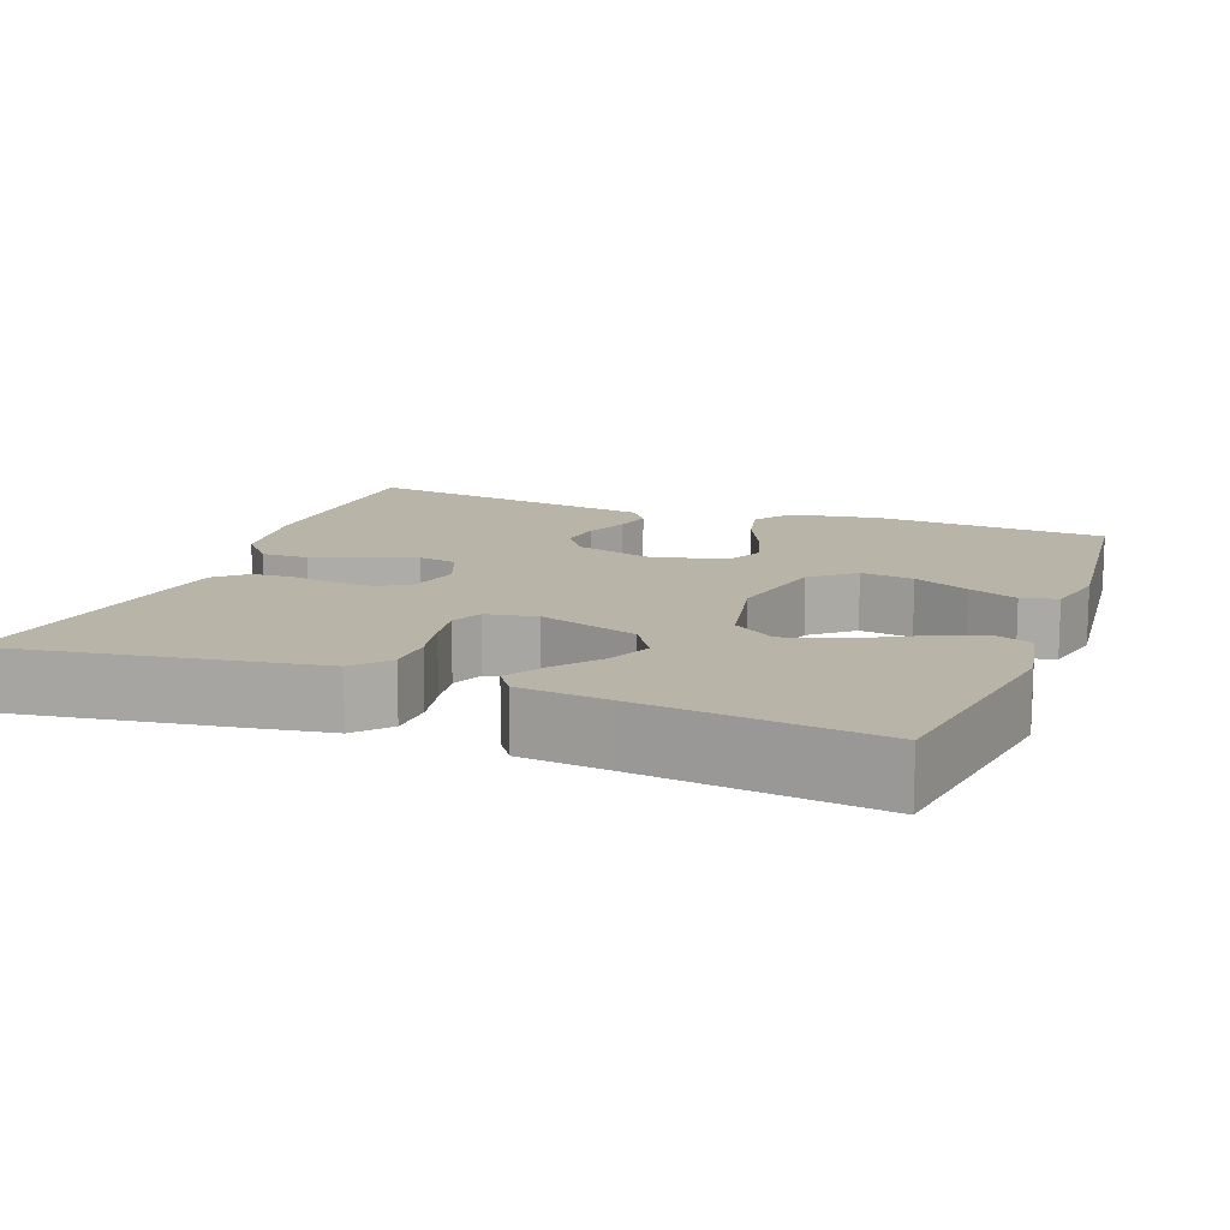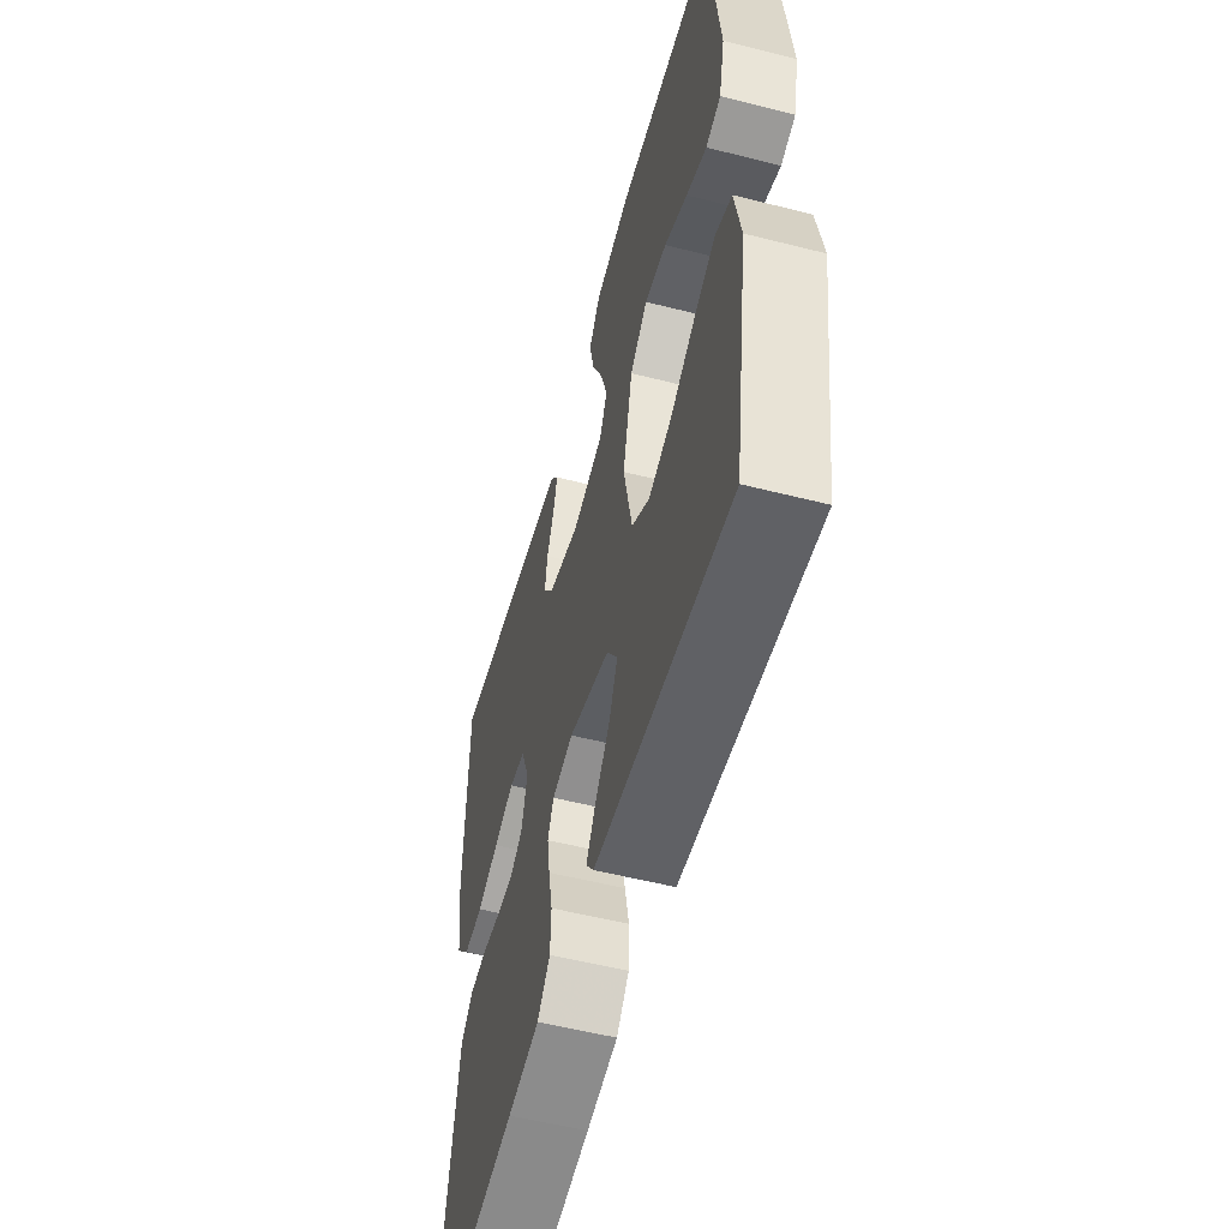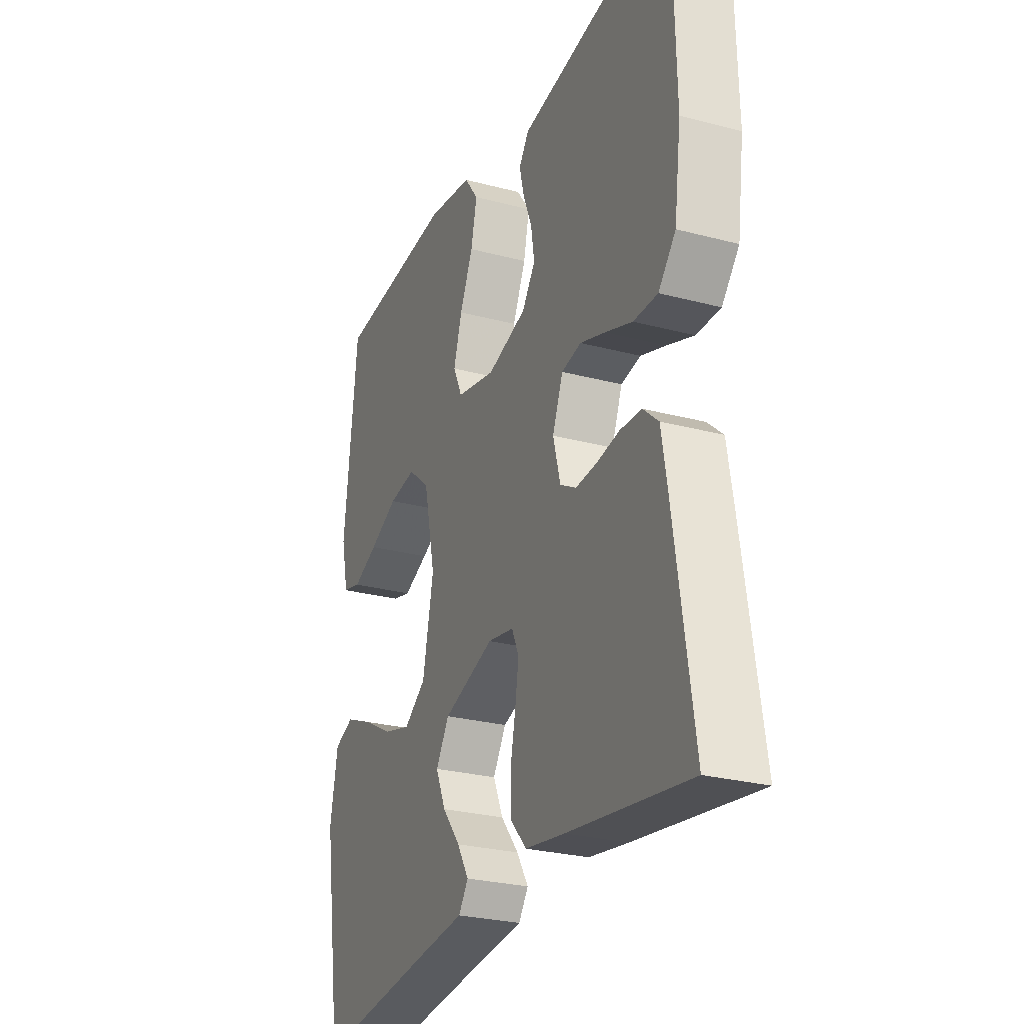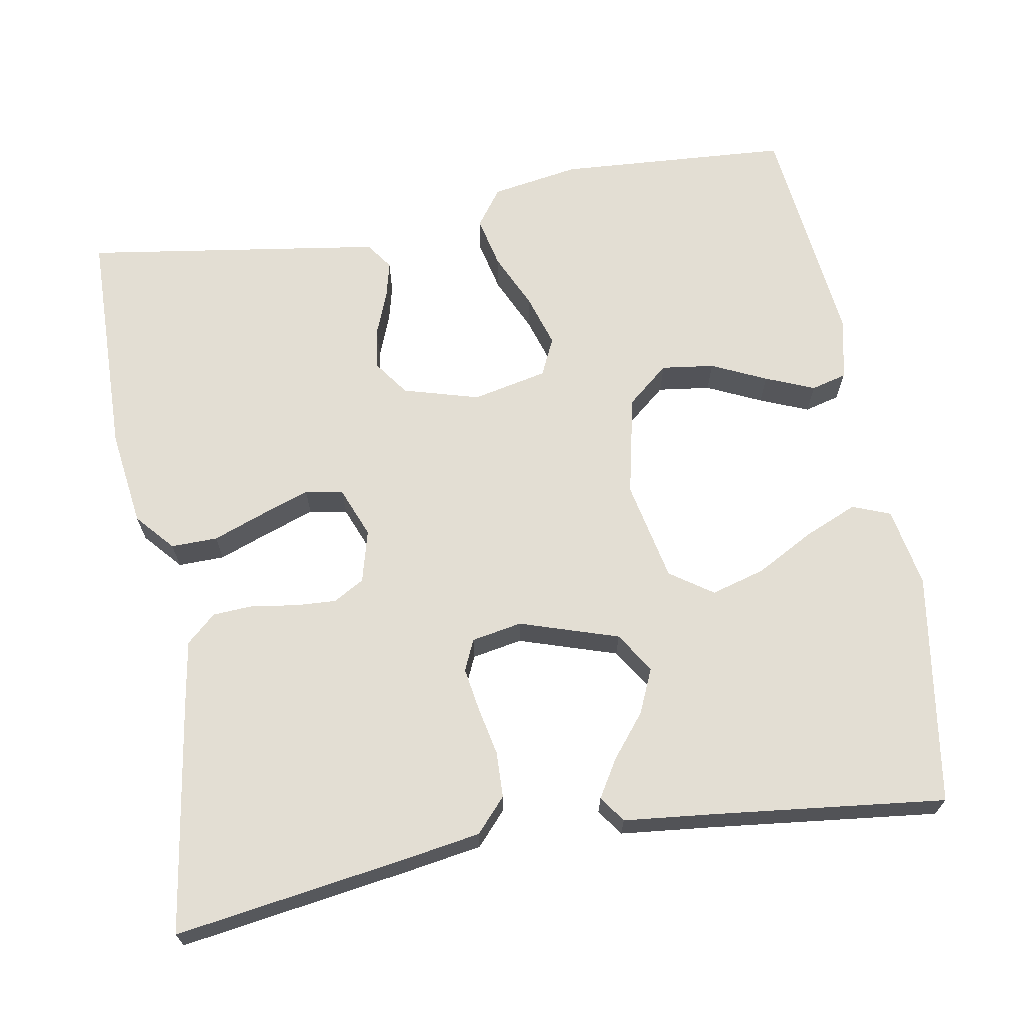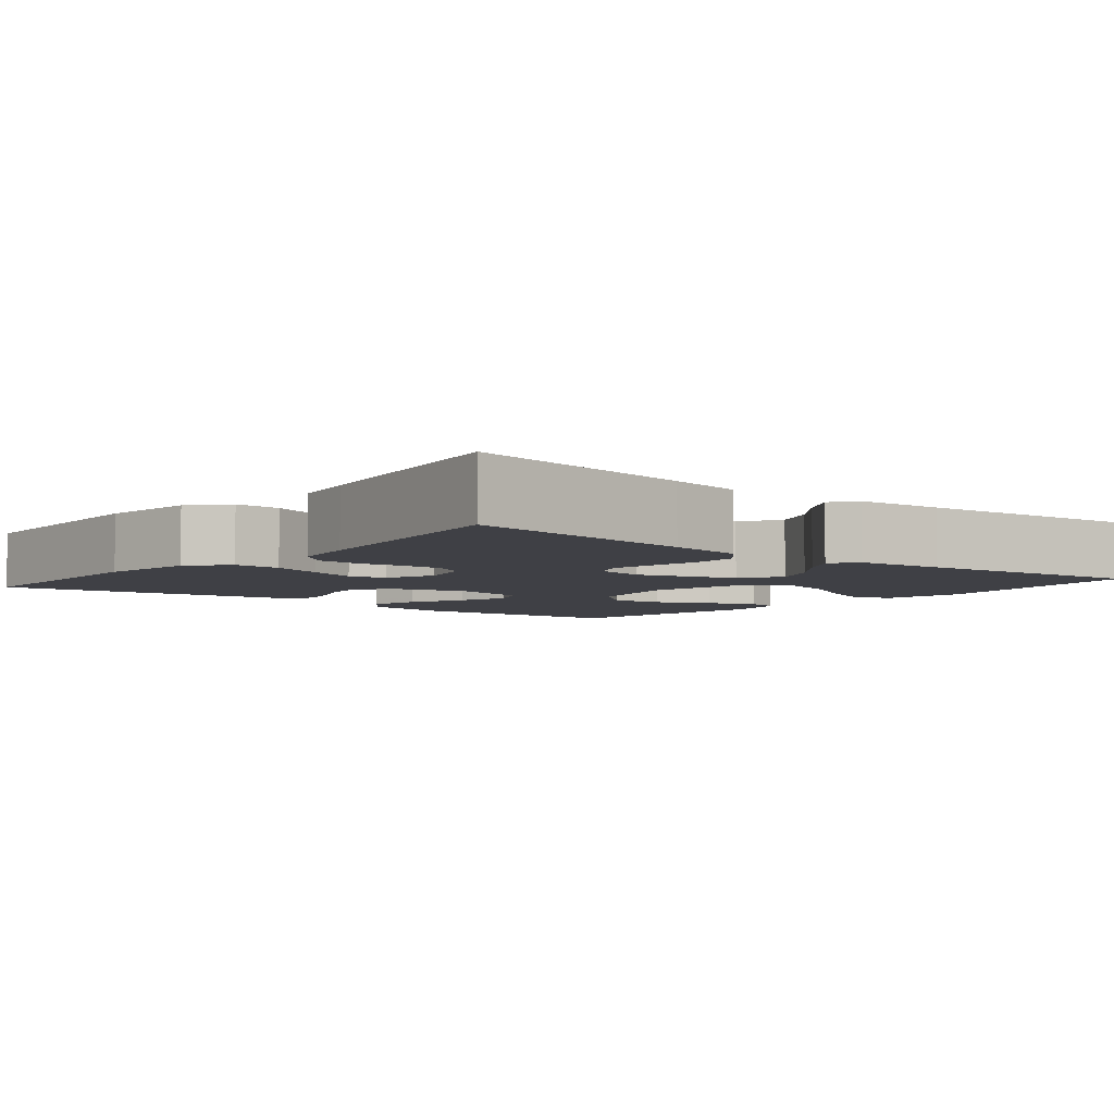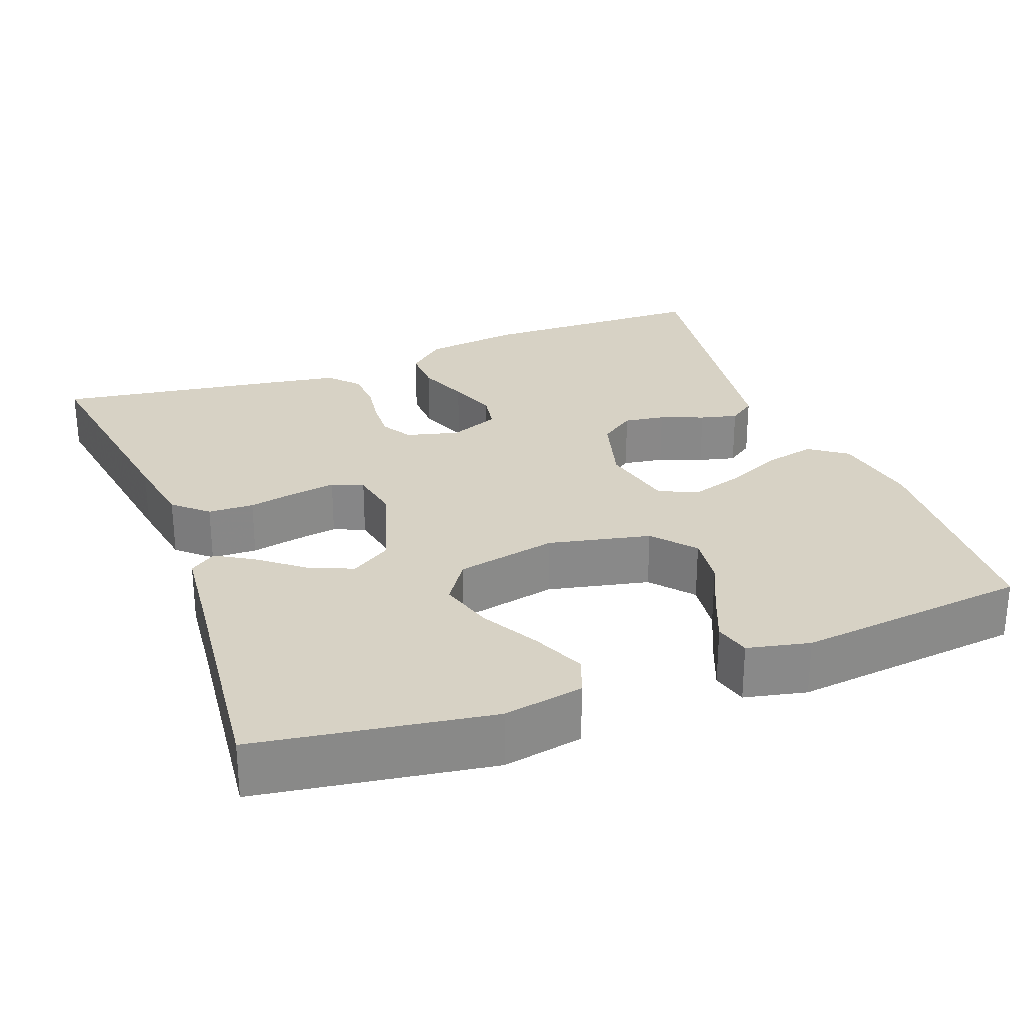
<metadata>
{"format":"obj","ext":"obj","renderer":"f3d","projection":"perspective","resolution":1024,"background":"white","views":[{"elev":13.1,"azim":-159.4,"up":"+Y"},{"elev":-55.0,"azim":-105.0,"up":"+Z"},{"elev":-27.0,"azim":67.7,"up":"+Z"},{"elev":67.2,"azim":170.0,"up":"+Y"},{"elev":-5.2,"azim":140.4,"up":"+Y"},{"elev":27.3,"azim":-110.9,"up":"+Y"}]}
</metadata>
<code>
v 0.5 0.07 0.5
v 0.506 0.07 0.2
v 0.489 0.07 0.075
v 0.446 0.07 0.026
v 0.386 0.07 0.027
v 0.319 0.07 0.052
v 0.256 0.07 0.074
v 0.207 0.07 0.065
v 0.181 0.07 0
v 0.199 0.07 -0.068
v 0.239 0.07 -0.091
v 0.292 0.07 -0.088
v 0.349 0.07 -0.079
v 0.402 0.07 -0.082
v 0.44 0.07 -0.116
v 0.454 0.07 -0.2
v 0.5 0.07 -0.5
v 0.2 0.07 -0.455
v 0.102 0.07 -0.439
v 0.063 0.07 -0.396
v 0.061 0.07 -0.337
v 0.074 0.07 -0.274
v 0.083 0.07 -0.218
v 0.065 0.07 -0.178
v 0 0.07 -0.166
v -0.127 0.07 -0.207
v -0.16 0.07 -0.259
v -0.135 0.07 -0.316
v -0.09 0.07 -0.372
v -0.061 0.07 -0.42
v -0.085 0.07 -0.454
v -0.2 0.07 -0.466
v -0.5 0.07 -0.5
v -0.547 0.07 -0.2
v -0.528 0.07 -0.097
v -0.479 0.07 -0.078
v -0.411 0.07 -0.107
v -0.336 0.07 -0.148
v -0.266 0.07 -0.168
v -0.211 0.07 -0.13
v -0.184 0.07 0
v -0.213 0.07 0.131
v -0.267 0.07 0.176
v -0.335 0.07 0.167
v -0.406 0.07 0.134
v -0.469 0.07 0.108
v -0.515 0.07 0.12
v -0.533 0.07 0.2
v -0.5 0.07 0.5
v -0.2 0.07 0.52
v -0.086 0.07 0.501
v -0.051 0.07 0.453
v -0.066 0.07 0.386
v -0.099 0.07 0.314
v -0.12 0.07 0.246
v -0.097 0.07 0.197
v 0 0.07 0.176
v 0.098 0.07 0.204
v 0.131 0.07 0.25
v 0.123 0.07 0.303
v 0.101 0.07 0.359
v 0.089 0.07 0.407
v 0.114 0.07 0.442
v 0.2 0.07 0.455
v 0.5 0 0.5
v 0.506 0 0.2
v 0.489 0 0.075
v 0.446 0 0.026
v 0.386 0 0.027
v 0.319 0 0.052
v 0.256 0 0.074
v 0.207 0 0.065
v 0.181 0 0
v 0.199 0 -0.068
v 0.239 0 -0.091
v 0.292 0 -0.088
v 0.349 0 -0.079
v 0.402 0 -0.082
v 0.44 0 -0.116
v 0.454 0 -0.2
v 0.5 0 -0.5
v 0.2 0 -0.455
v 0.102 0 -0.439
v 0.063 0 -0.396
v 0.061 0 -0.337
v 0.074 0 -0.274
v 0.083 0 -0.218
v 0.065 0 -0.178
v 0 0 -0.166
v -0.127 0 -0.207
v -0.16 0 -0.259
v -0.135 0 -0.316
v -0.09 0 -0.372
v -0.061 0 -0.42
v -0.085 0 -0.454
v -0.2 0 -0.466
v -0.5 0 -0.5
v -0.547 0 -0.2
v -0.528 0 -0.097
v -0.479 0 -0.078
v -0.411 0 -0.107
v -0.336 0 -0.148
v -0.266 0 -0.168
v -0.211 0 -0.13
v -0.184 0 0
v -0.213 0 0.131
v -0.267 0 0.176
v -0.335 0 0.167
v -0.406 0 0.134
v -0.469 0 0.108
v -0.515 0 0.12
v -0.533 0 0.2
v -0.5 0 0.5
v -0.2 0 0.52
v -0.086 0 0.501
v -0.051 0 0.453
v -0.066 0 0.386
v -0.099 0 0.314
v -0.12 0 0.246
v -0.097 0 0.197
v 0 0 0.176
v 0.098 0 0.204
v 0.131 0 0.25
v 0.123 0 0.303
v 0.101 0 0.359
v 0.089 0 0.407
v 0.114 0 0.442
v 0.2 0 0.455
f 60 61 62 63
f 59 60 63 64
f 51 52 53 54
f 51 54 55
f 50 51 55
f 49 50 55
f 48 49 55 56
f 44 45 46 47
f 44 47 48
f 43 44 48
f 35 36 37 38
f 35 38 39
f 32 33 34 35
f 32 35 39
f 31 32 39 40
f 28 29 30 31
f 27 28 31
f 19 20 21 22
f 19 22 23
f 18 19 23
f 17 18 23 24
f 15 16 17 24
f 12 13 14 15
f 11 12 15 24
f 3 4 5 6
f 3 6 7
f 2 3 7
f 59 64 1 2
f 58 59 2 7
f 57 58 7 8
f 43 48 56 57
f 42 43 57 8
f 41 42 8 9
f 40 41 9 10
f 27 31 40
f 26 27 40
f 25 26 40 10
f 10 11 24 25
f 127 126 125 124
f 128 127 124 123
f 118 117 116 115
f 119 118 115
f 119 115 114
f 119 114 113
f 120 119 113 112
f 111 110 109 108
f 112 111 108
f 112 108 107
f 102 101 100 99
f 103 102 99
f 99 98 97 96
f 103 99 96
f 104 103 96 95
f 95 94 93 92
f 95 92 91
f 86 85 84 83
f 87 86 83
f 87 83 82
f 88 87 82 81
f 88 81 80 79
f 79 78 77 76
f 88 79 76 75
f 70 69 68 67
f 71 70 67
f 71 67 66
f 66 65 128 123
f 71 66 123 122
f 72 71 122 121
f 121 120 112 107
f 72 121 107 106
f 73 72 106 105
f 74 73 105 104
f 104 95 91
f 104 91 90
f 74 104 90 89
f 89 88 75 74
f 1 65 66 2
f 2 66 67 3
f 3 67 68 4
f 4 68 69 5
f 5 69 70 6
f 6 70 71 7
f 7 71 72 8
f 8 72 73 9
f 9 73 74 10
f 10 74 75 11
f 11 75 76 12
f 12 76 77 13
f 13 77 78 14
f 14 78 79 15
f 15 79 80 16
f 16 80 81 17
f 17 81 82 18
f 18 82 83 19
f 19 83 84 20
f 20 84 85 21
f 21 85 86 22
f 22 86 87 23
f 23 87 88 24
f 24 88 89 25
f 25 89 90 26
f 26 90 91 27
f 27 91 92 28
f 28 92 93 29
f 29 93 94 30
f 30 94 95 31
f 31 95 96 32
f 32 96 97 33
f 33 97 98 34
f 34 98 99 35
f 35 99 100 36
f 36 100 101 37
f 37 101 102 38
f 38 102 103 39
f 39 103 104 40
f 40 104 105 41
f 41 105 106 42
f 42 106 107 43
f 43 107 108 44
f 44 108 109 45
f 45 109 110 46
f 46 110 111 47
f 47 111 112 48
f 48 112 113 49
f 49 113 114 50
f 50 114 115 51
f 51 115 116 52
f 52 116 117 53
f 53 117 118 54
f 54 118 119 55
f 55 119 120 56
f 56 120 121 57
f 57 121 122 58
f 58 122 123 59
f 59 123 124 60
f 60 124 125 61
f 61 125 126 62
f 62 126 127 63
f 63 127 128 64
f 64 128 65 1

</code>
